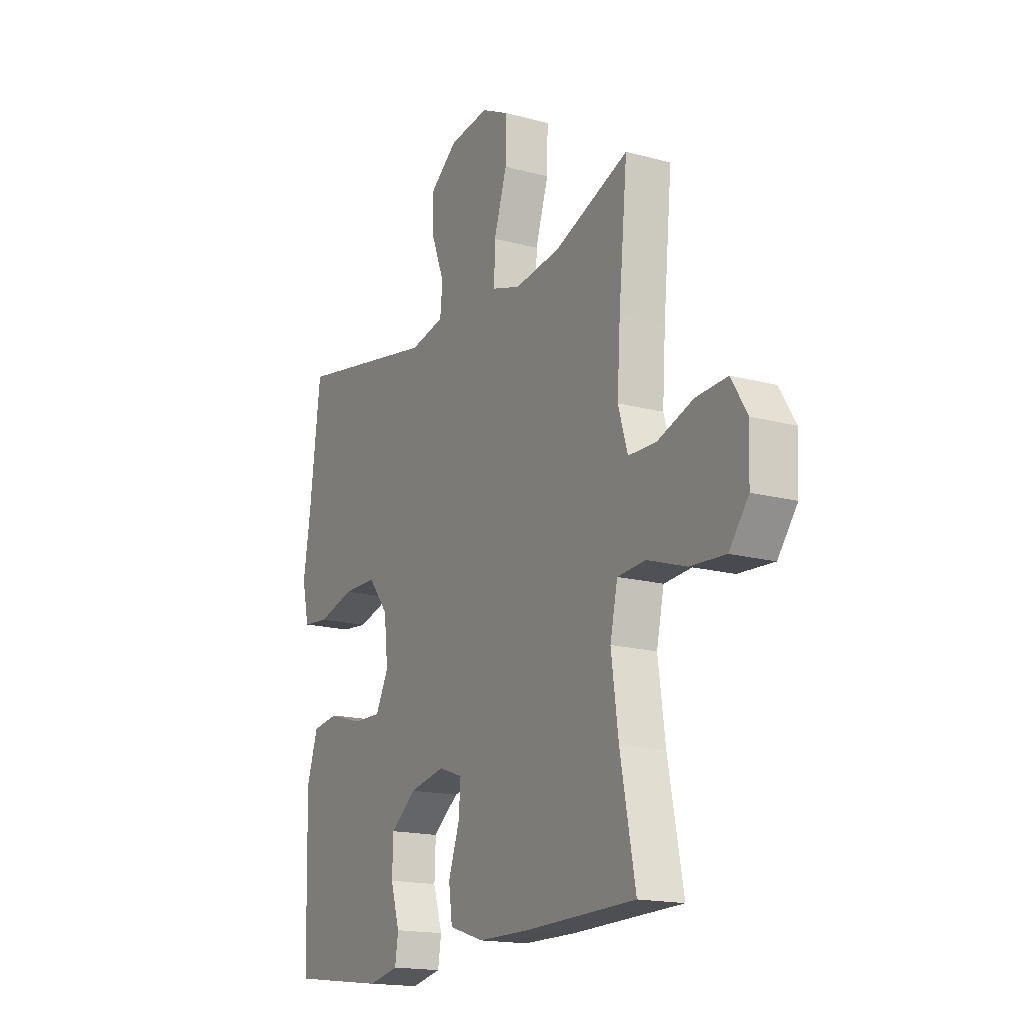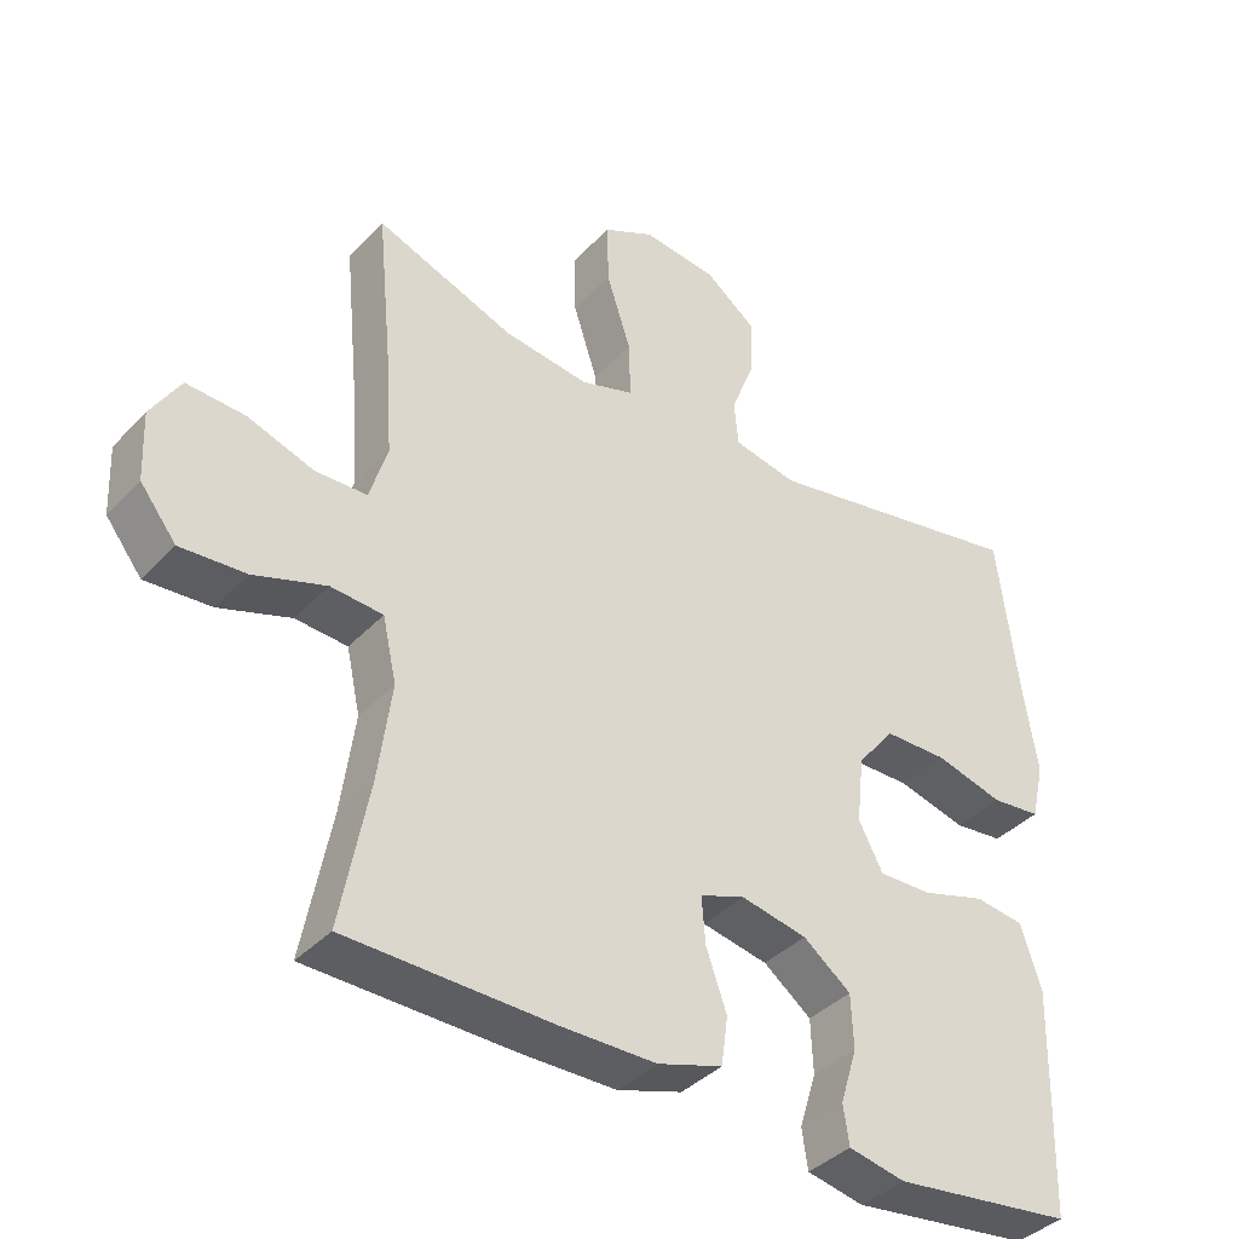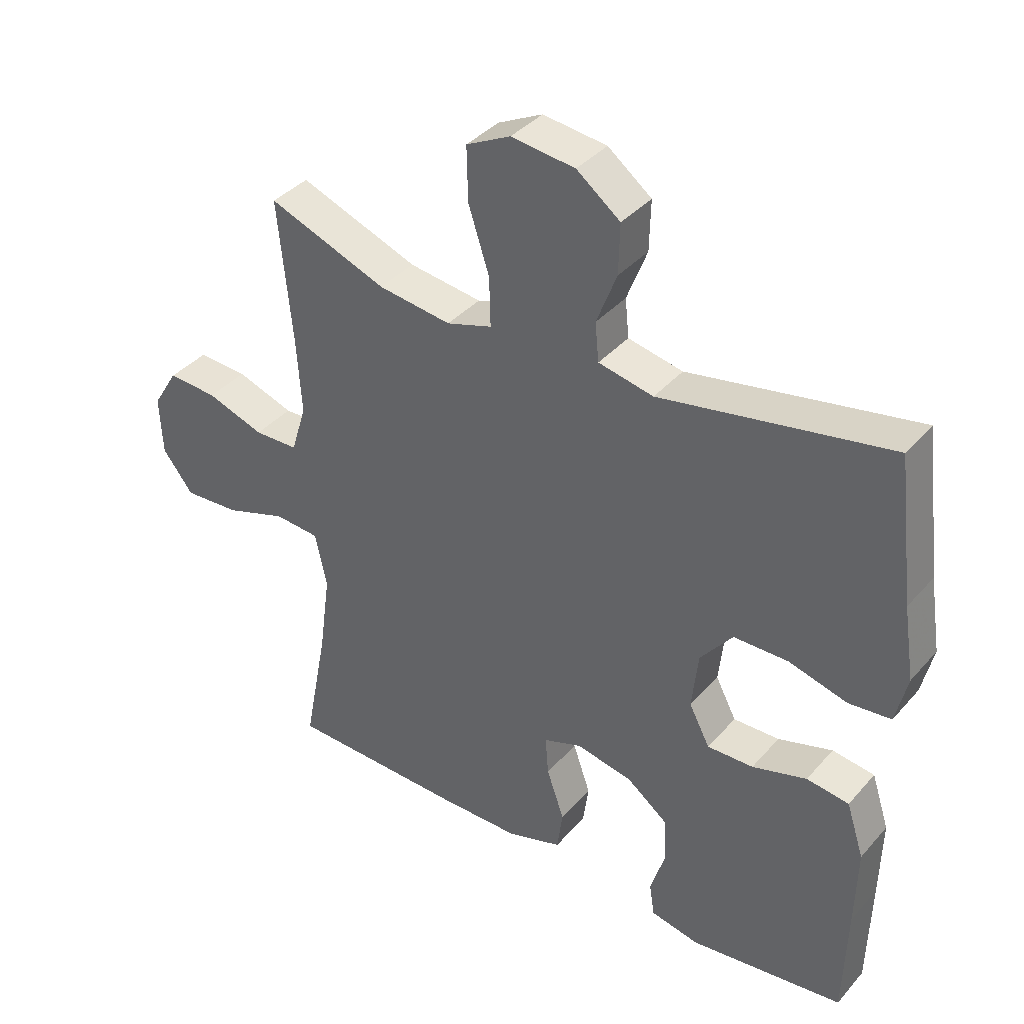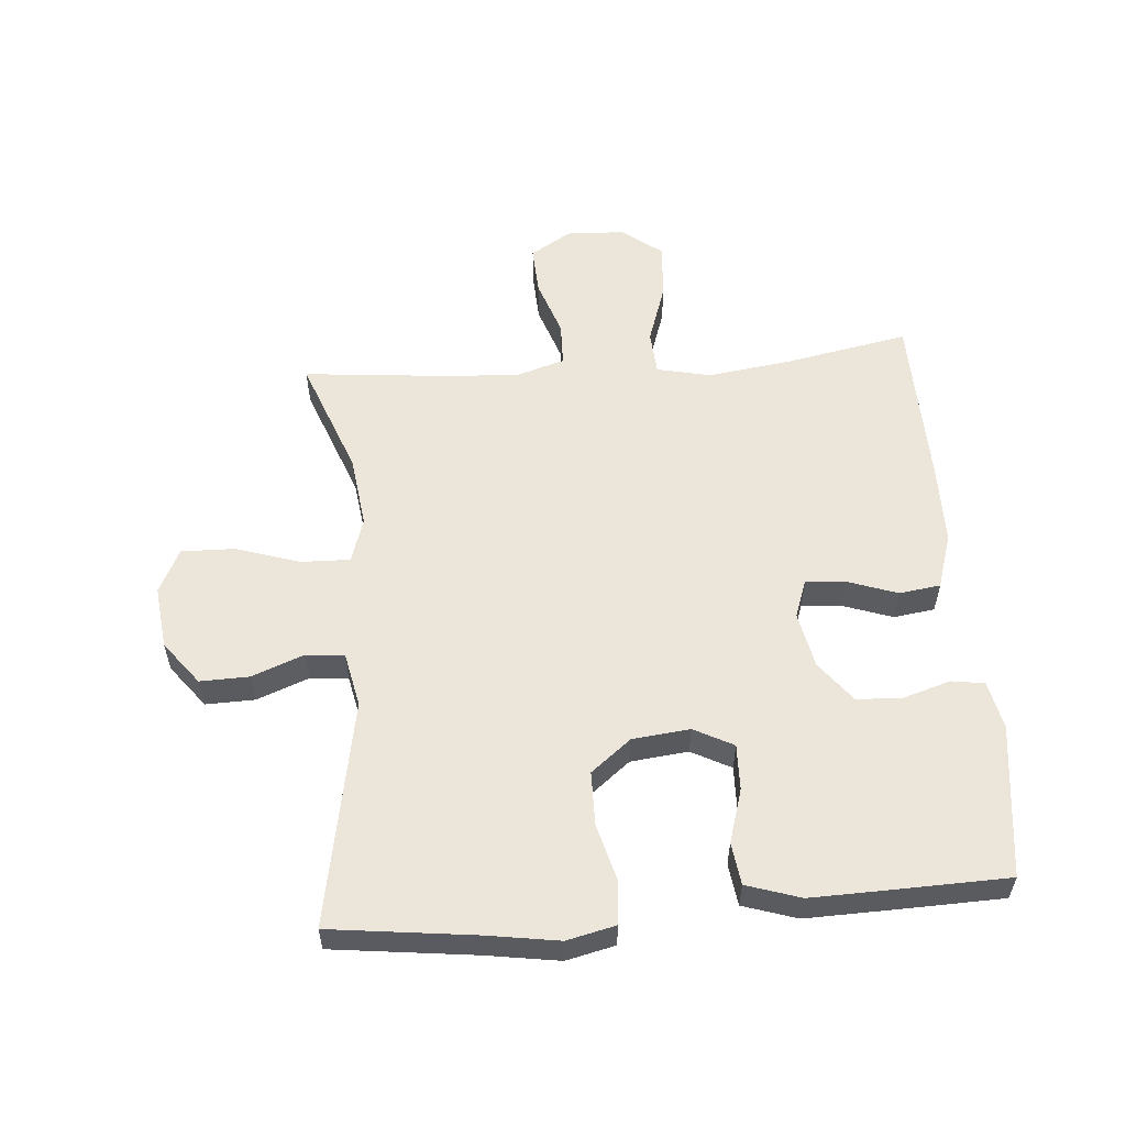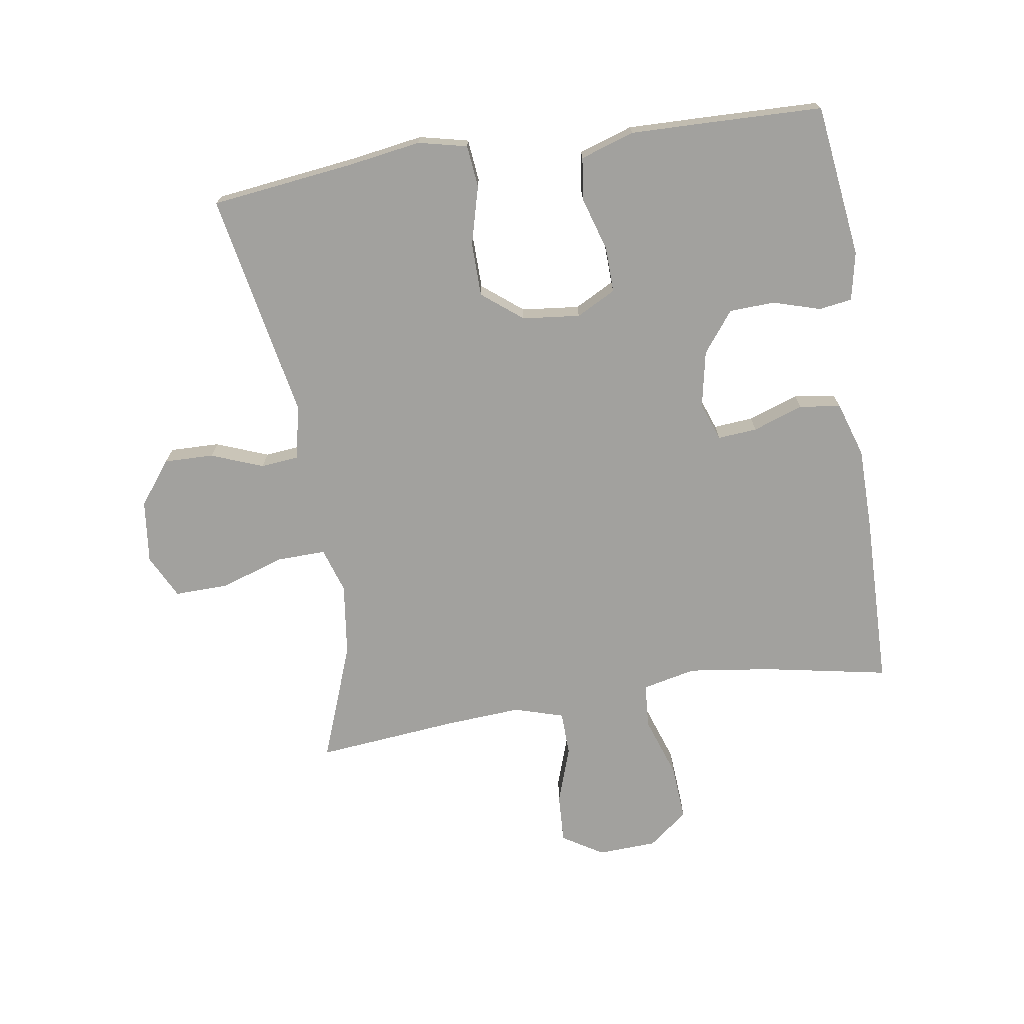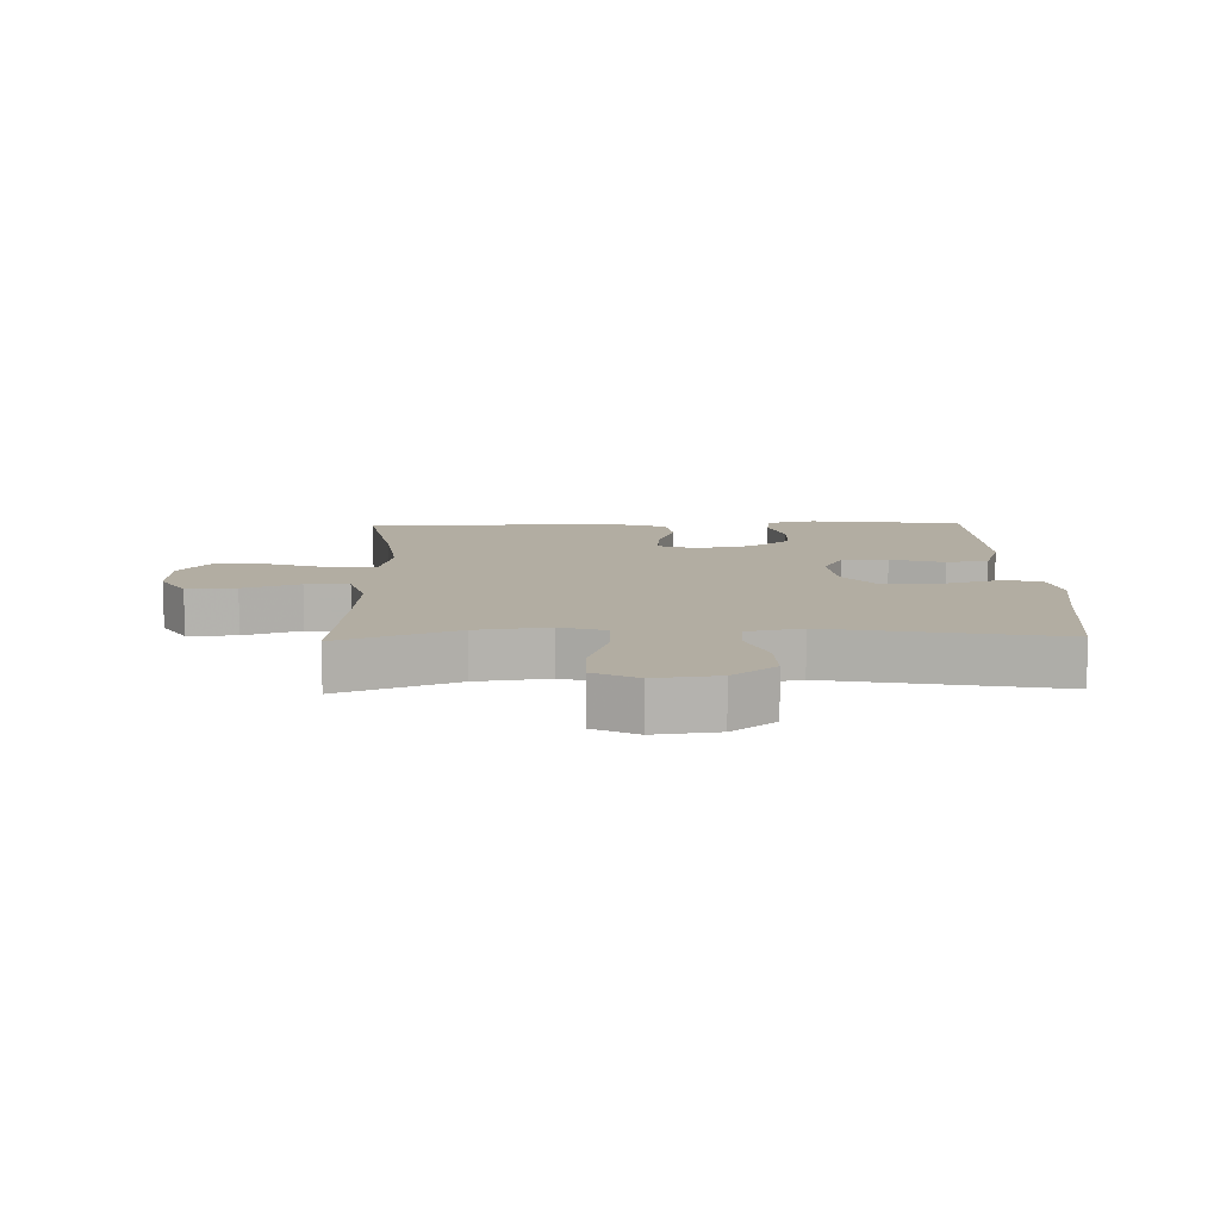
<metadata>
{"format":"obj","ext":"obj","renderer":"f3d","projection":"perspective","resolution":1024,"background":"white","views":[{"elev":-16.9,"azim":-118.4,"up":"+Z"},{"elev":-38.5,"azim":-37.7,"up":"+Z"},{"elev":38.1,"azim":36.1,"up":"+Z"},{"elev":56.5,"azim":85.4,"up":"+Y"},{"elev":-72.0,"azim":98.9,"up":"+Y"},{"elev":10.6,"azim":-1.7,"up":"+Y"}]}
</metadata>
<code>
v -0.5 0.07 0.5
v -0.312 0.07 0.429
v -0.196 0.07 0.414
v -0.124 0.07 0.437
v -0.126 0.07 0.515
v -0.159 0.07 0.617
v -0.161 0.07 0.703
v -0.091 0.07 0.738
v 0.01 0.07 0.726
v 0.079 0.07 0.673
v 0.077 0.07 0.594
v 0.045 0.07 0.511
v 0.051 0.07 0.45
v 0.138 0.07 0.432
v 0.5 0.07 0.5
v 0.528 0.07 0.271
v 0.546 0.07 0.155
v 0.528 0.07 0.077
v 0.461 0.07 0.07
v 0.368 0.07 0.095
v 0.282 0.07 0.094
v 0.231 0.07 0.03
v 0.221 0.07 -0.062
v 0.254 0.07 -0.125
v 0.327 0.07 -0.123
v 0.413 0.07 -0.097
v 0.48 0.07 -0.106
v 0.508 0.07 -0.192
v 0.505 0.07 -0.321
v 0.5 0.07 -0.5
v 0.255 0.07 -0.531
v 0.178 0.07 -0.515
v 0.17 0.07 -0.462
v 0.193 0.07 -0.387
v 0.19 0.07 -0.314
v 0.125 0.07 -0.264
v 0.035 0.07 -0.246
v -0.026 0.07 -0.268
v -0.021 0.07 -0.331
v 0.007 0.07 -0.411
v -0.002 0.07 -0.477
v -0.09 0.07 -0.505
v -0.221 0.07 -0.506
v -0.5 0.07 -0.5
v -0.462 0.07 -0.301
v -0.444 0.07 -0.168
v -0.463 0.07 -0.082
v -0.534 0.07 -0.077
v -0.632 0.07 -0.11
v -0.721 0.07 -0.116
v -0.77 0.07 -0.053
v -0.774 0.07 0.041
v -0.734 0.07 0.106
v -0.655 0.07 0.102
v -0.564 0.07 0.071
v -0.494 0.07 0.073
v -0.47 0.07 0.152
v -0.478 0.07 0.274
v -0.5 0 0.5
v -0.312 0 0.429
v -0.196 0 0.414
v -0.124 0 0.437
v -0.126 0 0.515
v -0.159 0 0.617
v -0.161 0 0.703
v -0.091 0 0.738
v 0.01 0 0.726
v 0.079 0 0.673
v 0.077 0 0.594
v 0.045 0 0.511
v 0.051 0 0.45
v 0.138 0 0.432
v 0.5 0 0.5
v 0.528 0 0.271
v 0.546 0 0.155
v 0.528 0 0.077
v 0.461 0 0.07
v 0.368 0 0.095
v 0.282 0 0.094
v 0.231 0 0.03
v 0.221 0 -0.062
v 0.254 0 -0.125
v 0.327 0 -0.123
v 0.413 0 -0.097
v 0.48 0 -0.106
v 0.508 0 -0.192
v 0.505 0 -0.321
v 0.5 0 -0.5
v 0.255 0 -0.531
v 0.178 0 -0.515
v 0.17 0 -0.462
v 0.193 0 -0.387
v 0.19 0 -0.314
v 0.125 0 -0.264
v 0.035 0 -0.246
v -0.026 0 -0.268
v -0.021 0 -0.331
v 0.007 0 -0.411
v -0.002 0 -0.477
v -0.09 0 -0.505
v -0.221 0 -0.506
v -0.5 0 -0.5
v -0.462 0 -0.301
v -0.444 0 -0.168
v -0.463 0 -0.082
v -0.534 0 -0.077
v -0.632 0 -0.11
v -0.721 0 -0.116
v -0.77 0 -0.053
v -0.774 0 0.041
v -0.734 0 0.106
v -0.655 0 0.102
v -0.564 0 0.071
v -0.494 0 0.073
v -0.47 0 0.152
v -0.478 0 0.274
f 52 53 54 55
f 52 55 56
f 51 52 56
f 48 49 50 51
f 47 48 51 56
f 46 47 56 57
f 42 43 44 45
f 42 45 46
f 39 40 41 42
f 38 39 42 46
f 37 38 46 57
f 31 32 33 34
f 31 34 35
f 30 31 35
f 29 30 35 36
f 25 26 27 28
f 24 25 28 29
f 17 18 19 20
f 16 17 20 21
f 14 15 16 21
f 13 14 21 22
f 9 10 11 12
f 9 12 13
f 8 9 13
f 5 6 7 8
f 4 5 8 13
f 3 4 13 22
f 58 1 2
f 24 29 36 37
f 23 24 37 57
f 22 23 57 58
f 2 3 22 58
f 113 112 111 110
f 114 113 110
f 114 110 109
f 109 108 107 106
f 114 109 106 105
f 115 114 105 104
f 103 102 101 100
f 104 103 100
f 100 99 98 97
f 104 100 97 96
f 115 104 96 95
f 92 91 90 89
f 93 92 89
f 93 89 88
f 94 93 88 87
f 86 85 84 83
f 87 86 83 82
f 78 77 76 75
f 79 78 75 74
f 79 74 73 72
f 80 79 72 71
f 70 69 68 67
f 71 70 67
f 71 67 66
f 66 65 64 63
f 71 66 63 62
f 80 71 62 61
f 60 59 116
f 95 94 87 82
f 115 95 82 81
f 116 115 81 80
f 116 80 61 60
f 1 59 60 2
f 2 60 61 3
f 3 61 62 4
f 4 62 63 5
f 5 63 64 6
f 6 64 65 7
f 7 65 66 8
f 8 66 67 9
f 9 67 68 10
f 10 68 69 11
f 11 69 70 12
f 12 70 71 13
f 13 71 72 14
f 14 72 73 15
f 15 73 74 16
f 16 74 75 17
f 17 75 76 18
f 18 76 77 19
f 19 77 78 20
f 20 78 79 21
f 21 79 80 22
f 22 80 81 23
f 23 81 82 24
f 24 82 83 25
f 25 83 84 26
f 26 84 85 27
f 27 85 86 28
f 28 86 87 29
f 29 87 88 30
f 30 88 89 31
f 31 89 90 32
f 32 90 91 33
f 33 91 92 34
f 34 92 93 35
f 35 93 94 36
f 36 94 95 37
f 37 95 96 38
f 38 96 97 39
f 39 97 98 40
f 40 98 99 41
f 41 99 100 42
f 42 100 101 43
f 43 101 102 44
f 44 102 103 45
f 45 103 104 46
f 46 104 105 47
f 47 105 106 48
f 48 106 107 49
f 49 107 108 50
f 50 108 109 51
f 51 109 110 52
f 52 110 111 53
f 53 111 112 54
f 54 112 113 55
f 55 113 114 56
f 56 114 115 57
f 57 115 116 58
f 58 116 59 1

</code>
